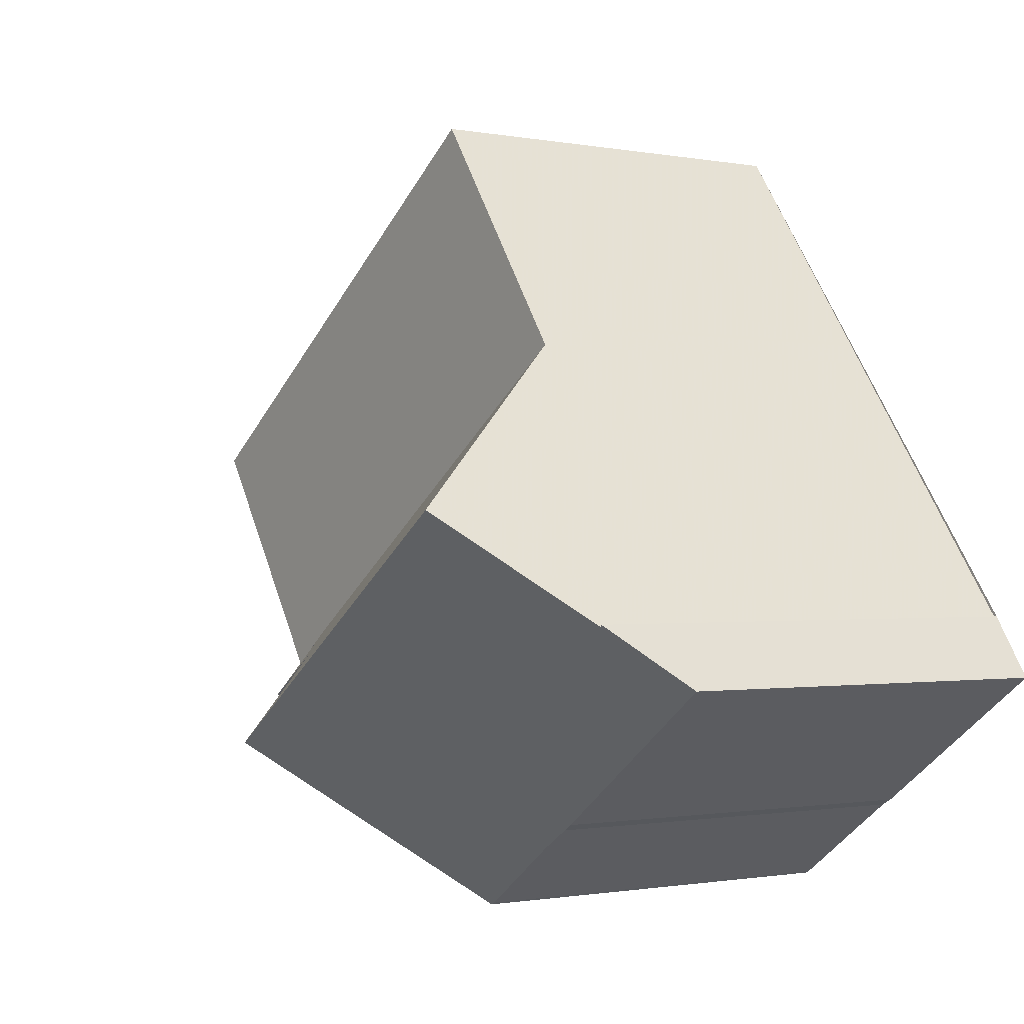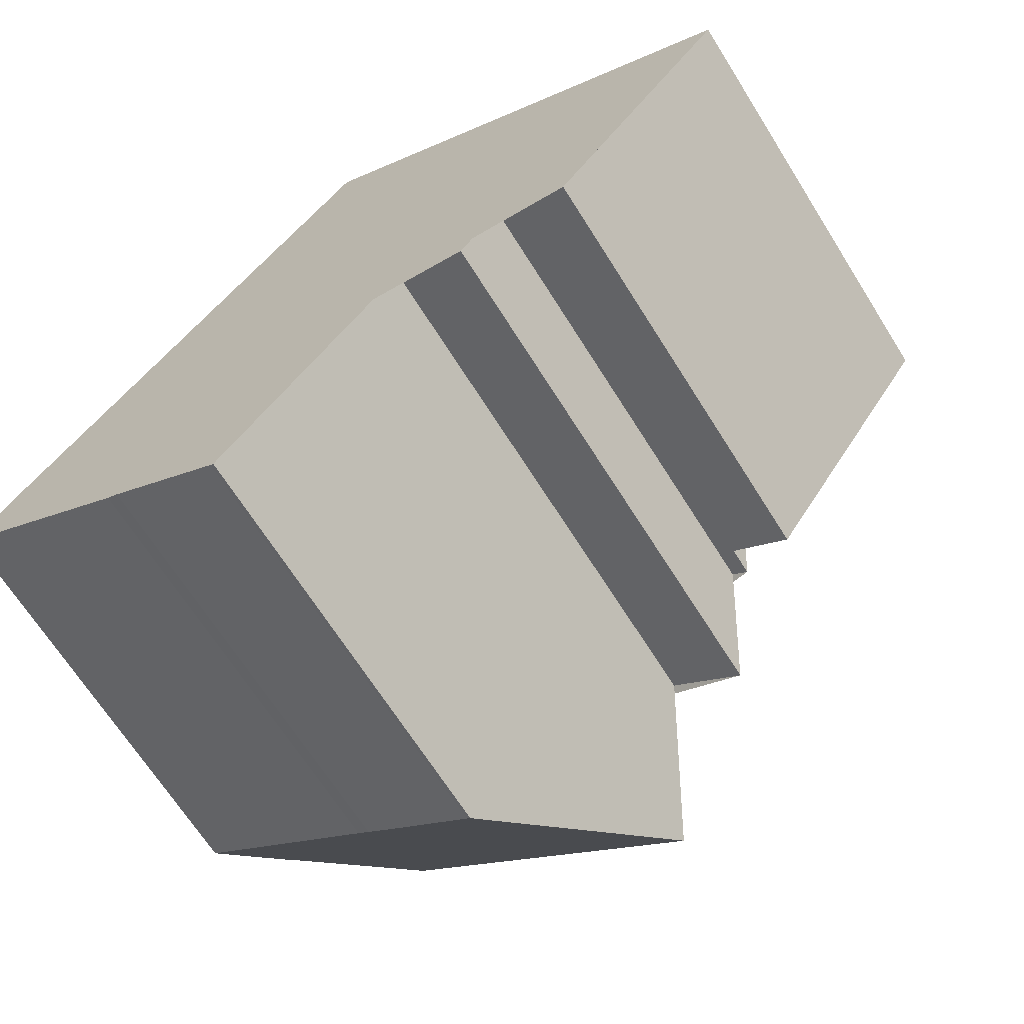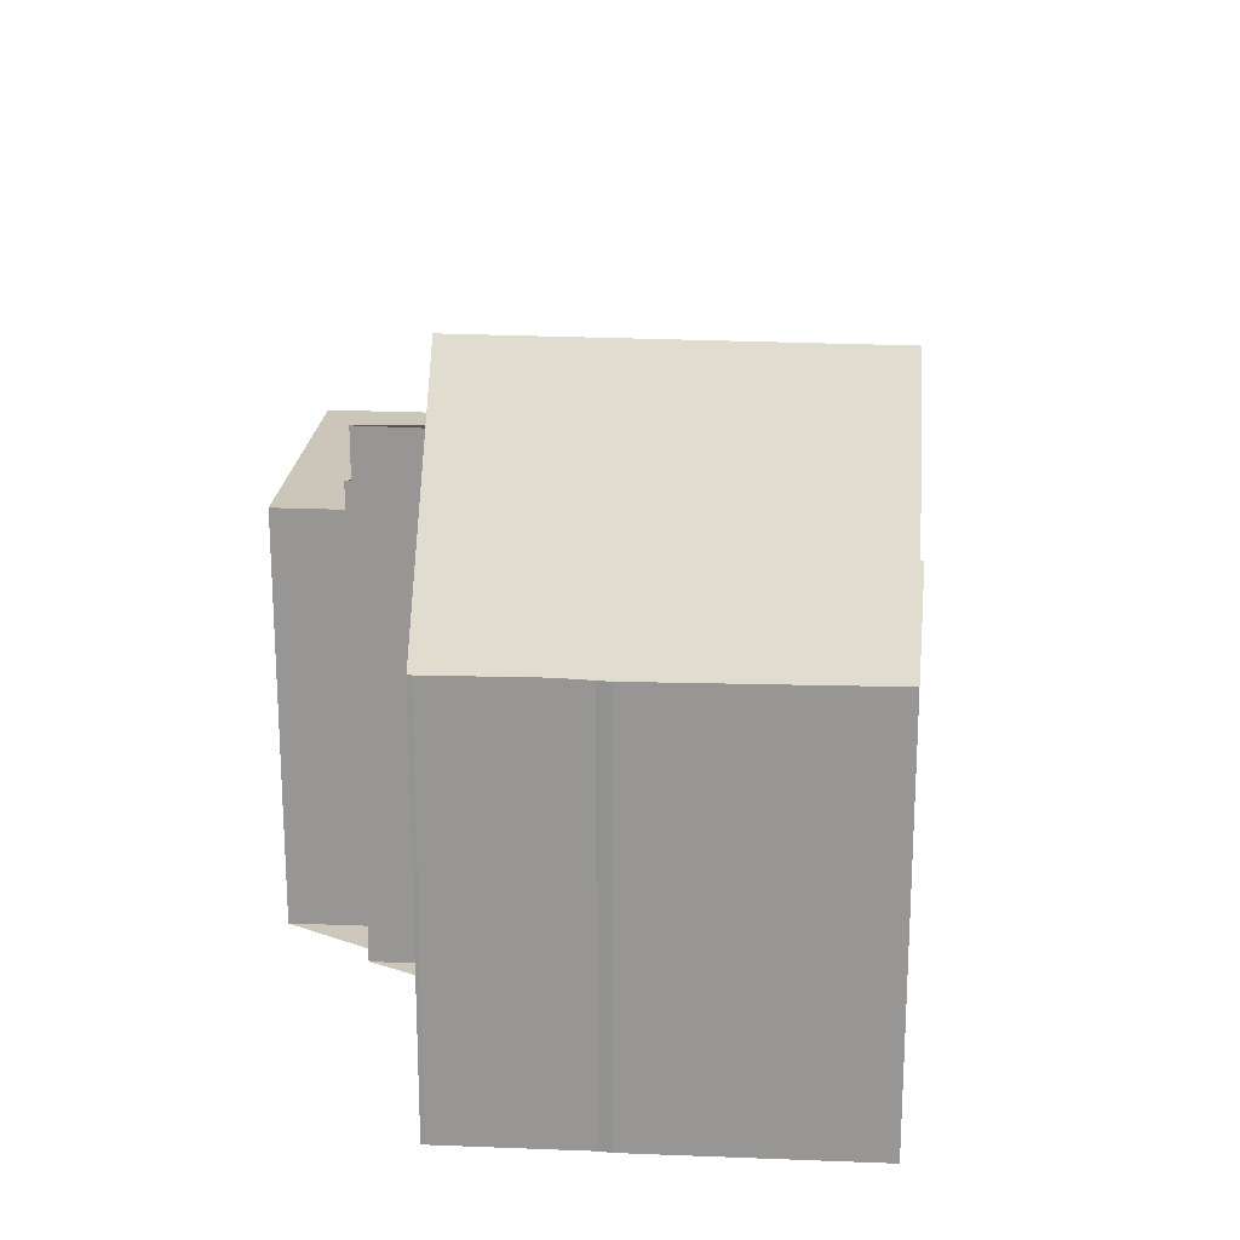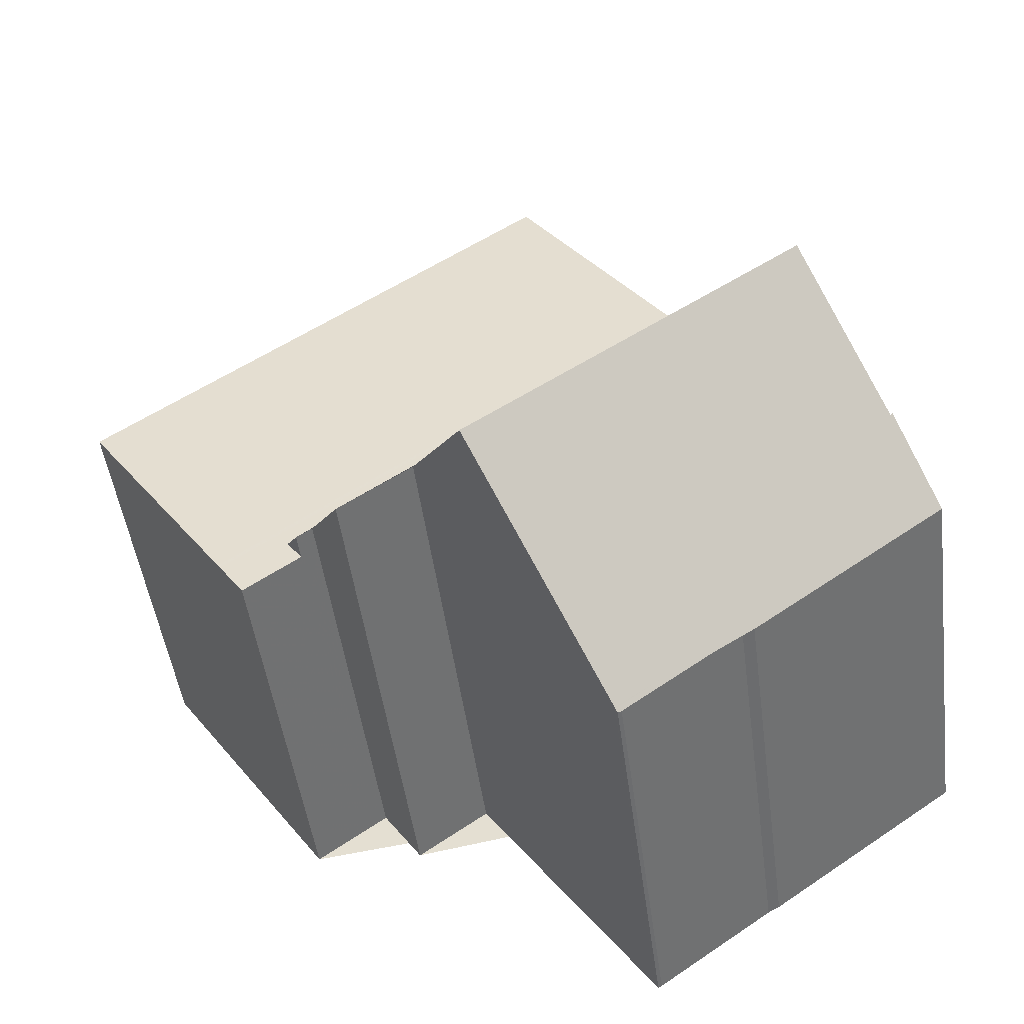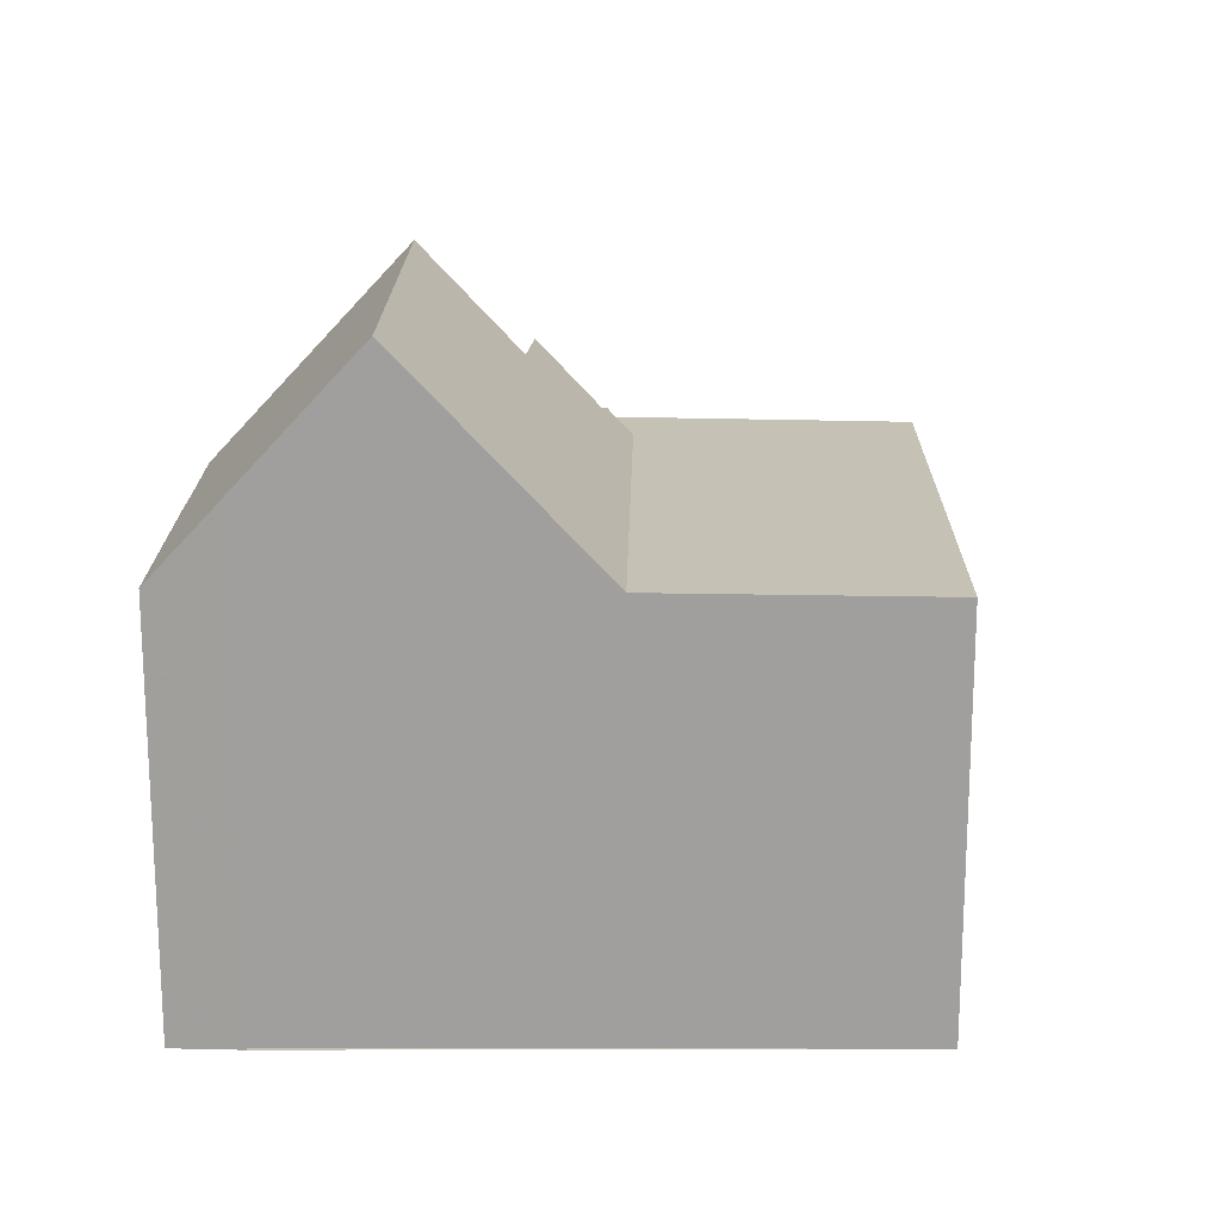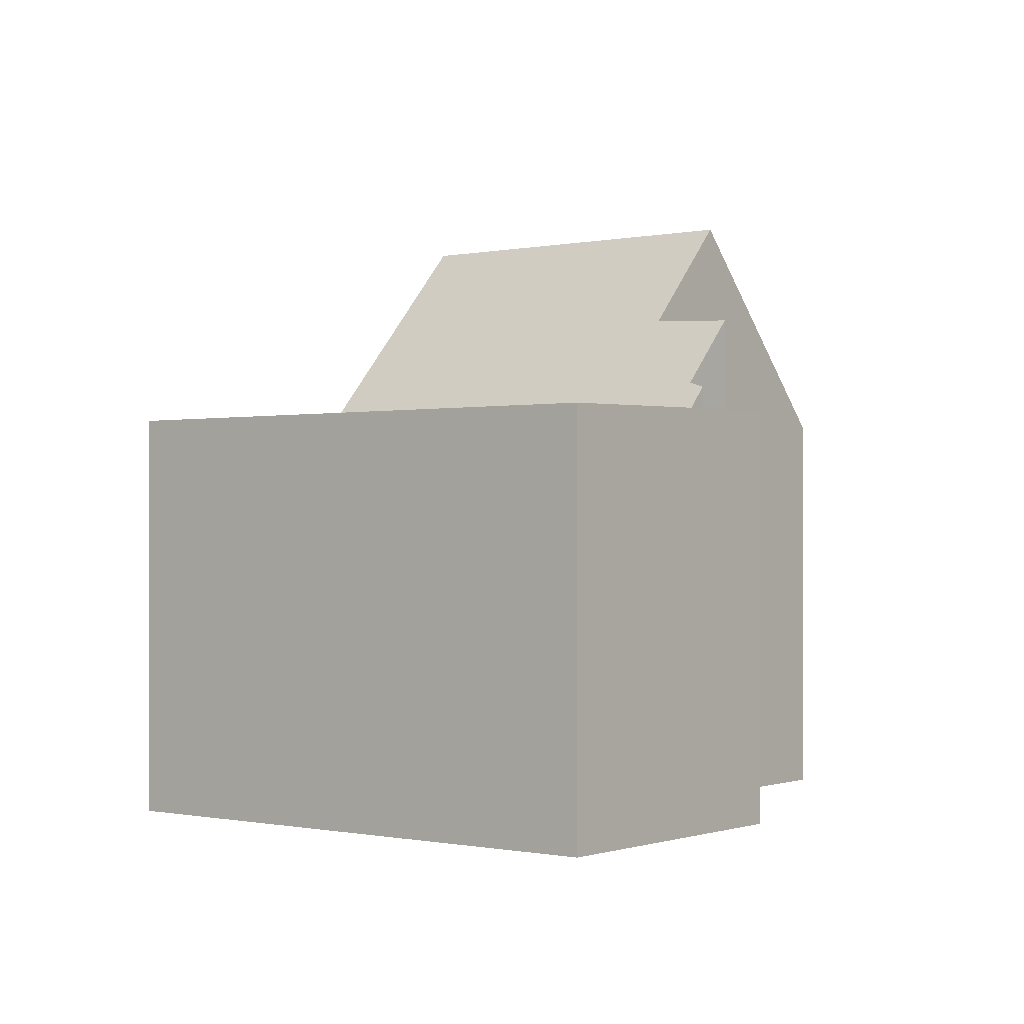
<metadata>
{"format":"obj","ext":"obj","renderer":"f3d","projection":"perspective","resolution":1024,"background":"white","views":[{"elev":-1.0,"azim":54.8,"up":"+Y"},{"elev":-67.3,"azim":-147.9,"up":"+Y"},{"elev":21.5,"azim":39.4,"up":"+Z"},{"elev":-47.2,"azim":7.4,"up":"+Y"},{"elev":18.5,"azim":125.8,"up":"+Z"},{"elev":-0.3,"azim":-106.5,"up":"+Z"}]}
</metadata>
<code>
v -818.2 -1298 6.36
v -820.9 -1294 6.296
v -813.9 -1289 6.276
v -808.4 -1297 7.545
v -808.3 -1297 7.553
v -807.7 -1298 6.393
v -810.6 -1300 6.359
v -810.8 -1300 6.382
v -812.6 -1301 6.362
v -812.6 -1301 6.368
v -815.4 -1297 7.879
v -816.5 -1298 7.898
v -817.1 -1297 6.763
v -811.3 -1293 6.335
v -818.4 -1298 6.354
v -813.8 -1289 6.277
v -820.8 -1294 6.297
v -811.4 -1293 6.336
v -814 -1289 6.278
v -814 -1289 6.276
v -811.7 -1292 6.33
v -818.6 -1297 6.35
v -811.6 -1292 6.329
v -807.8 -1298 6.418
v -812.7 -1301 6.431
v -811.3 -1293 6.335
v -817.3 -1297 6.357
v -814.4 -1299 9.631
v -809.5 -1295 9.612
v -809.5 -1295 9.612
v -814.4 -1299 9.631
v -817.5 -1297 6.352
v -817.3 -1297 6.768
v -815 -1298 8.542
v -810.1 -1294 8.44
v -808.9 -1296 8.471
v -813.8 -1299 8.571
v -809.6 -1295 9.613
v -807.9 -1298 6.391
v -807.9 -1298 6.418
v -810.3 -1294 8.443
v -809 -1296 8.474
v -809.6 -1295 9.613
v -811.4 -1293 6.336
v -810.4 -1294 7.882
v -810.6 -1294 7.884
v -815.3 -1297 7.971
v -807.9 -1298 6.476
v -807.8 -1297 6.478
v -812.7 -1301 6.421
v -812 -1300 6.429
v -812.4 -1291 6.315
v -812.2 -1291 6.314
v -819.2 -1296 6.335
v -818.5 -1297 6.351
v -811.7 -1292 6.331
v -811.5 -1292 6.33
v -819.2 -1296 6.335
v -818.6 -1297 6.35
v -820.8 -1294 6.296
v -820.8 -1294 6.297
v -818.5 -1297 6.351
v -818.4 -1298 6.354
v -818.2 -1298 6.36
v -817.7 -1297 6.347
v -818.4 -1296 6.332
v -820 -1294 6.295
v -820 -1293 6.294
v -817.5 -1297 6.352
v -817.7 -1297 6.348
v -817.3 -1297 6.357
v -817.3 -1297 6.768
v -817.5 -1297 6.352
v -810.9 -1293 7.13
v -811 -1293 7.133
v -816.8 -1297 7.24
v -812.6 -1301 6.367
v -812.6 -1301 6.421
v -814.4 -1299 9.631
v -815 -1298 8.542
v -813.8 -1299 8.571
v -814.4 -1299 9.631
v -815.3 -1297 7.971
v -812.6 -1301 6.431
v -816.4 -1296 6.344
v -817.1 -1295 6.329
v -818.7 -1293 6.291
v -818.7 -1293 6.29
v -816.2 -1296 6.349
v -816.4 -1296 6.344
v -815.7 -1297 7.22
v -816.2 -1296 6.349
v -818.4 -1298 6.354
v -818.2 -1298 6.36
v -818.2 -1298 0
v -818.4 -1298 0
v -820.8 -1294 6.296
v -820.9 -1294 6.296
v -820.9 -1294 0
v -820.8 -1294 0
v -813.8 -1289 6.277
v -813.9 -1289 6.276
v -813.9 -1289 0
v -813.8 -1289 0
v -808.3 -1297 7.553
v -808.4 -1297 7.545
v -808.4 -1297 8.882e-16
v -808.3 -1297 0
v -807.8 -1297 6.478
v -808.3 -1297 7.553
v -808.3 -1297 0
v -807.8 -1297 0
v -807.9 -1298 6.391
v -807.7 -1298 6.393
v -807.7 -1298 8.882e-16
v -807.9 -1298 8.882e-16
v -810.8 -1300 6.382
v -810.6 -1300 6.359
v -810.6 -1300 -8.882e-16
v -810.8 -1300 0
v -812.6 -1301 6.362
v -810.8 -1300 6.382
v -810.8 -1300 0
v -812.6 -1301 0
v -812.6 -1301 6.367
v -812.6 -1301 6.362
v -812.6 -1301 0
v -812.6 -1301 -8.882e-16
v -812.7 -1301 6.421
v -812.6 -1301 6.368
v -812.6 -1301 0
v -812.7 -1301 0
v -816.5 -1298 7.898
v -815.4 -1297 7.879
v -815.4 -1297 -8.882e-16
v -816.5 -1298 0
v -816.8 -1297 7.24
v -816.5 -1298 7.898
v -816.5 -1298 0
v -816.8 -1297 0
v -817.3 -1297 6.768
v -817.1 -1297 6.763
v -817.1 -1297 0
v -817.3 -1297 8.882e-16
v -818.5 -1297 6.351
v -818.4 -1298 6.354
v -818.4 -1298 0
v -818.5 -1297 0
v -812.2 -1291 6.314
v -813.8 -1289 6.277
v -813.8 -1289 0
v -812.2 -1291 0
v -820.9 -1294 6.296
v -820.8 -1294 6.297
v -820.8 -1294 0
v -820.9 -1294 0
v -813.9 -1289 6.276
v -814 -1289 6.276
v -814 -1289 0
v -813.9 -1289 0
v -819.2 -1296 6.335
v -818.6 -1297 6.35
v -818.6 -1297 -8.882e-16
v -819.2 -1296 0
v -811.5 -1292 6.33
v -811.6 -1292 6.329
v -811.6 -1292 8.882e-16
v -811.5 -1292 0
v -807.7 -1298 6.393
v -807.8 -1298 6.418
v -807.8 -1298 0
v -807.7 -1298 8.882e-16
v -813.8 -1299 8.571
v -812.7 -1301 6.431
v -812.7 -1301 0
v -813.8 -1299 0
v -810.9 -1293 7.13
v -811.3 -1293 6.335
v -811.3 -1293 0
v -810.9 -1293 0
v -815 -1298 8.542
v -814.4 -1299 9.631
v -814.4 -1299 1.776e-15
v -815 -1298 -1.776e-15
v -808.9 -1296 8.471
v -809.5 -1295 9.612
v -809.5 -1295 0
v -808.9 -1296 0
v -815.3 -1297 7.971
v -815 -1298 8.542
v -815 -1298 -1.776e-15
v -815.3 -1297 0
v -809.5 -1295 9.612
v -810.1 -1294 8.44
v -810.1 -1294 0
v -809.5 -1295 0
v -808.4 -1297 7.545
v -808.9 -1296 8.471
v -808.9 -1296 0
v -808.4 -1297 8.882e-16
v -814.4 -1299 9.631
v -813.8 -1299 8.571
v -813.8 -1299 0
v -814.4 -1299 1.776e-15
v -810.6 -1300 6.359
v -807.9 -1298 6.391
v -807.9 -1298 8.882e-16
v -810.6 -1300 -8.882e-16
v -810.1 -1294 8.44
v -810.4 -1294 7.882
v -810.4 -1294 8.882e-16
v -810.1 -1294 0
v -815.4 -1297 7.879
v -815.3 -1297 7.971
v -815.3 -1297 0
v -815.4 -1297 -8.882e-16
v -807.8 -1298 6.418
v -807.8 -1297 6.478
v -807.8 -1297 0
v -807.8 -1298 0
v -812.7 -1301 6.431
v -812.7 -1301 6.421
v -812.7 -1301 0
v -812.7 -1301 0
v -811.6 -1292 6.329
v -812.2 -1291 6.314
v -812.2 -1291 0
v -811.6 -1292 8.882e-16
v -820.8 -1294 6.297
v -819.2 -1296 6.335
v -819.2 -1296 0
v -820.8 -1294 0
v -818.6 -1297 6.35
v -818.5 -1297 6.351
v -818.5 -1297 0
v -818.6 -1297 -8.882e-16
v -811.3 -1293 6.335
v -811.5 -1292 6.33
v -811.5 -1292 0
v -811.3 -1293 0
v -820 -1293 6.294
v -820.8 -1294 6.296
v -820.8 -1294 0
v -820 -1293 0
v -818.2 -1298 6.36
v -818.2 -1298 6.36
v -818.2 -1298 0
v -818.2 -1298 0
v -818.7 -1293 6.29
v -820 -1293 6.294
v -820 -1293 0
v -818.7 -1293 0
v -818.2 -1298 6.36
v -817.3 -1297 6.357
v -817.3 -1297 0
v -818.2 -1298 0
v -810.4 -1294 7.882
v -810.9 -1293 7.13
v -810.9 -1293 0
v -810.4 -1294 8.882e-16
v -817.1 -1297 6.763
v -816.8 -1297 7.24
v -816.8 -1297 0
v -817.1 -1297 0
v -812.6 -1301 6.368
v -812.6 -1301 6.367
v -812.6 -1301 -8.882e-16
v -812.6 -1301 0
v -814 -1289 6.276
v -818.7 -1293 6.29
v -818.7 -1293 0
v -814 -1289 0
v -808.4 -1297 0
v -808.3 -1297 0
v -807.7 -1298 0
v -810.6 -1300 0
v -810.8 -1300 0
v -812.6 -1301 0
v -812.6 -1301 0
v -815.4 -1297 0
v -816.5 -1298 0
v -817.1 -1297 0
v -818.2 -1298 0
v -820.9 -1294 0
v -813.9 -1289 0
f 20 3 16 19
f 53 23 21 52
f 59 22 54 58
f 61 17 2 60
f 63 15 55 62
f 57 14 18 56
f 40 24 6 39
f 41 35 29 38
f 43 30 36 42
f 32 27 33
f 75 44 26 74
f 49 24 40 48
f 64 1 15 63
f 78 51 40 39 7 8 9 77
f 80 41 38 79
f 82 43 42 81
f 48 40 51
f 45 35 41 46
f 83 46 41 80
f 48 42 36 4 5 49
f 84 51 78
f 81 42 48 51 84
f 52 19 16 53
f 58 54 17 61
f 62 55 22 59
f 56 21 23 57
f 86 52 21 85
f 88 20 19 87
f 90 56 18 89
f 92 44 75 91
f 87 19 52 86
f 85 21 56 90
f 65 59 58 66
f 67 61 60 68
f 69 63 62 70
f 71 64 63 69
f 66 58 61 67
f 70 62 59 65
f 74 45 46 75
f 91 75 46 83
f 77 10 50 78
f 79 28 34 80
f 81 37 31 82
f 80 34 47 83
f 78 50 25 84
f 84 25 37 81
f 85 65 66 86
f 87 67 68 88
f 89 69 70 90
f 91 76 13 72 73 92
f 86 66 67 87
f 90 70 65 85
f 83 47 11 12 76 91
f 94 95 96 93
f 98 99 100 97
f 102 103 104 101
f 106 107 108 105
f 110 111 112 109
f 114 115 116 113
f 118 119 120 117
f 122 123 124 121
f 126 127 128 125
f 130 131 132 129
f 134 135 136 133
f 138 139 140 137
f 142 143 144 141
f 146 147 148 145
f 150 151 152 149
f 154 155 156 153
f 158 159 160 157
f 162 163 164 161
f 166 167 168 165
f 170 171 172 169
f 174 175 176 173
f 178 179 180 177
f 182 183 184 181
f 186 187 188 185
f 190 191 192 189
f 194 195 196 193
f 198 199 200 197
f 202 203 204 201
f 206 207 208 205
f 210 211 212 209
f 214 215 216 213
f 218 219 220 217
f 222 223 224 221
f 226 227 228 225
f 230 231 232 229
f 234 235 236 233
f 238 239 240 237
f 242 243 244 241
f 246 247 248 245
f 250 251 252 249
f 254 255 256 253
f 258 259 260 257
f 262 263 264 261
f 266 267 268 265
f 270 271 272 269
f 274 275 276 277 278 279 280 281 282 283 284 285 273

</code>
